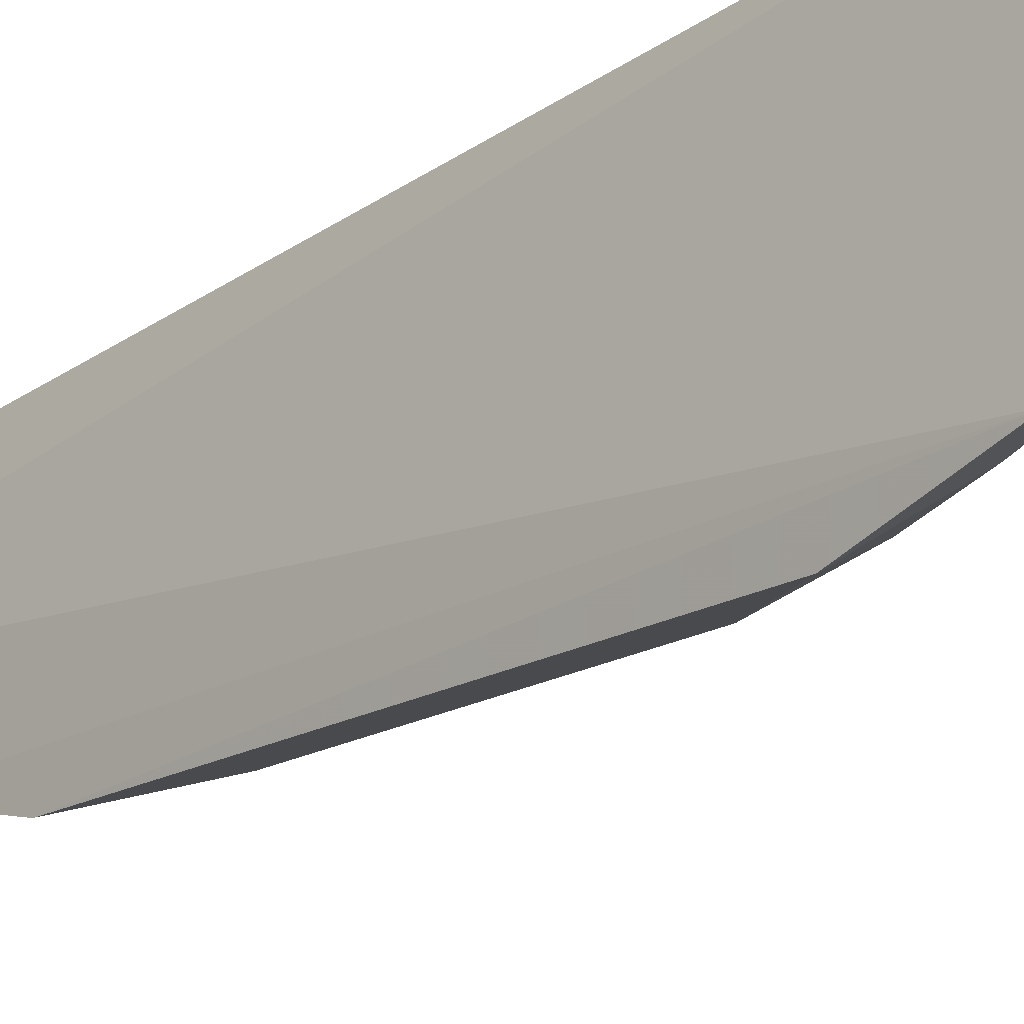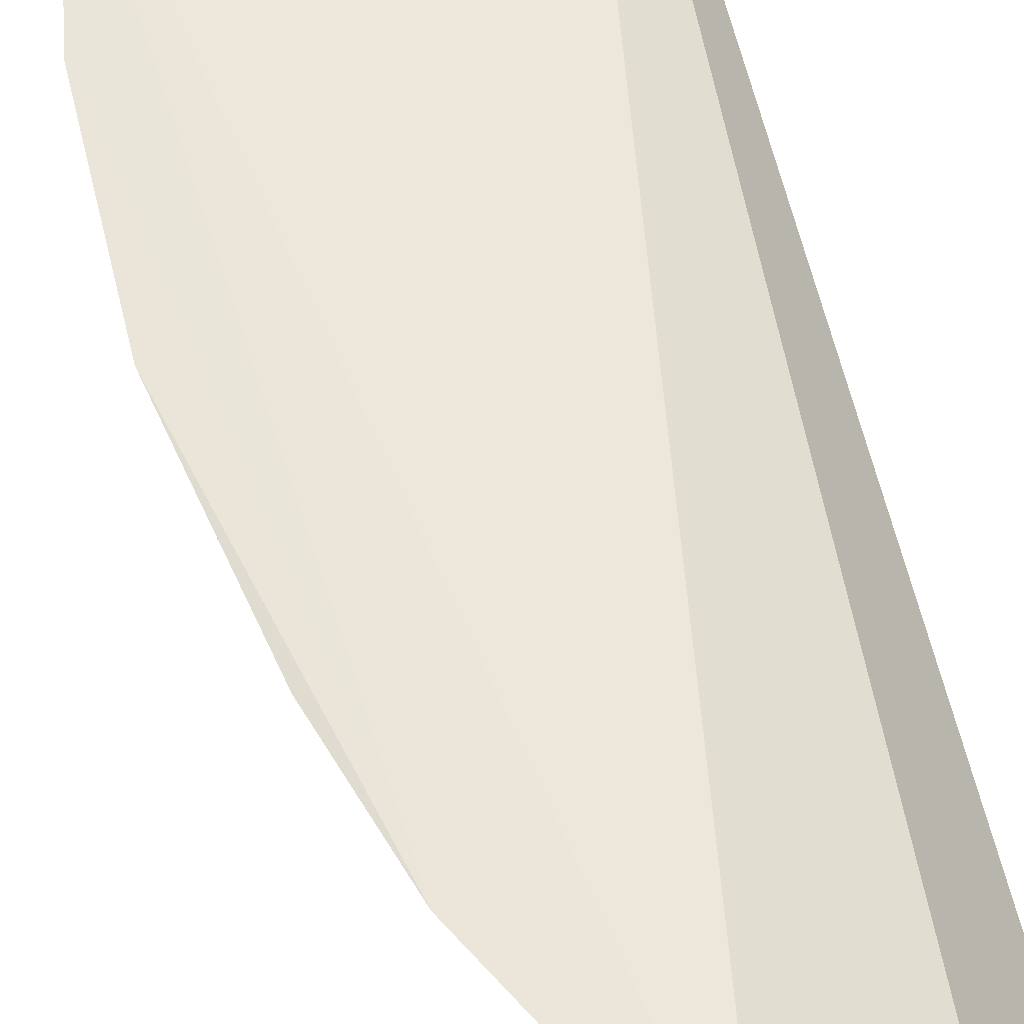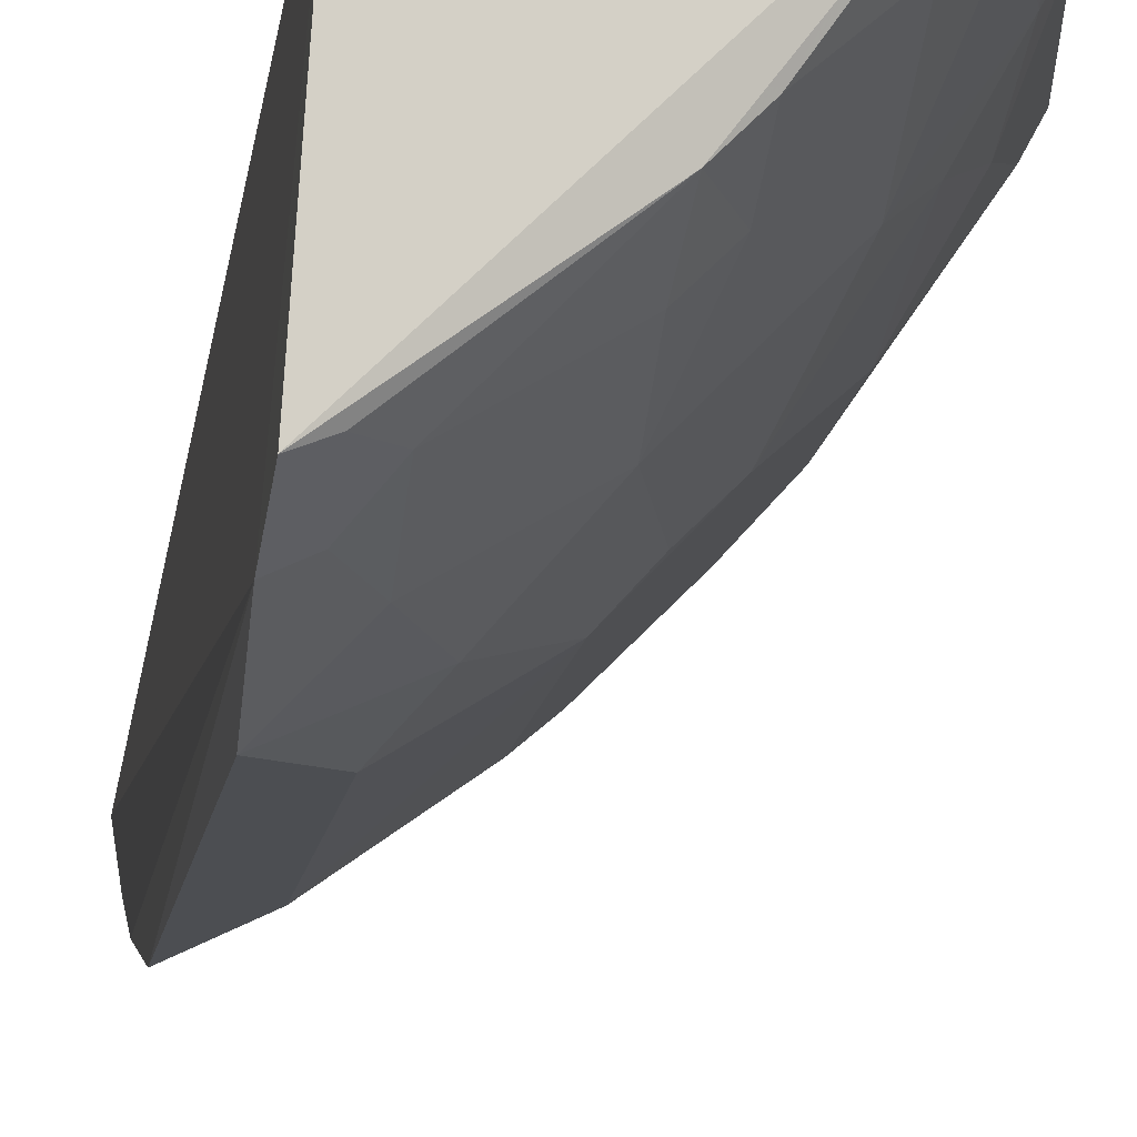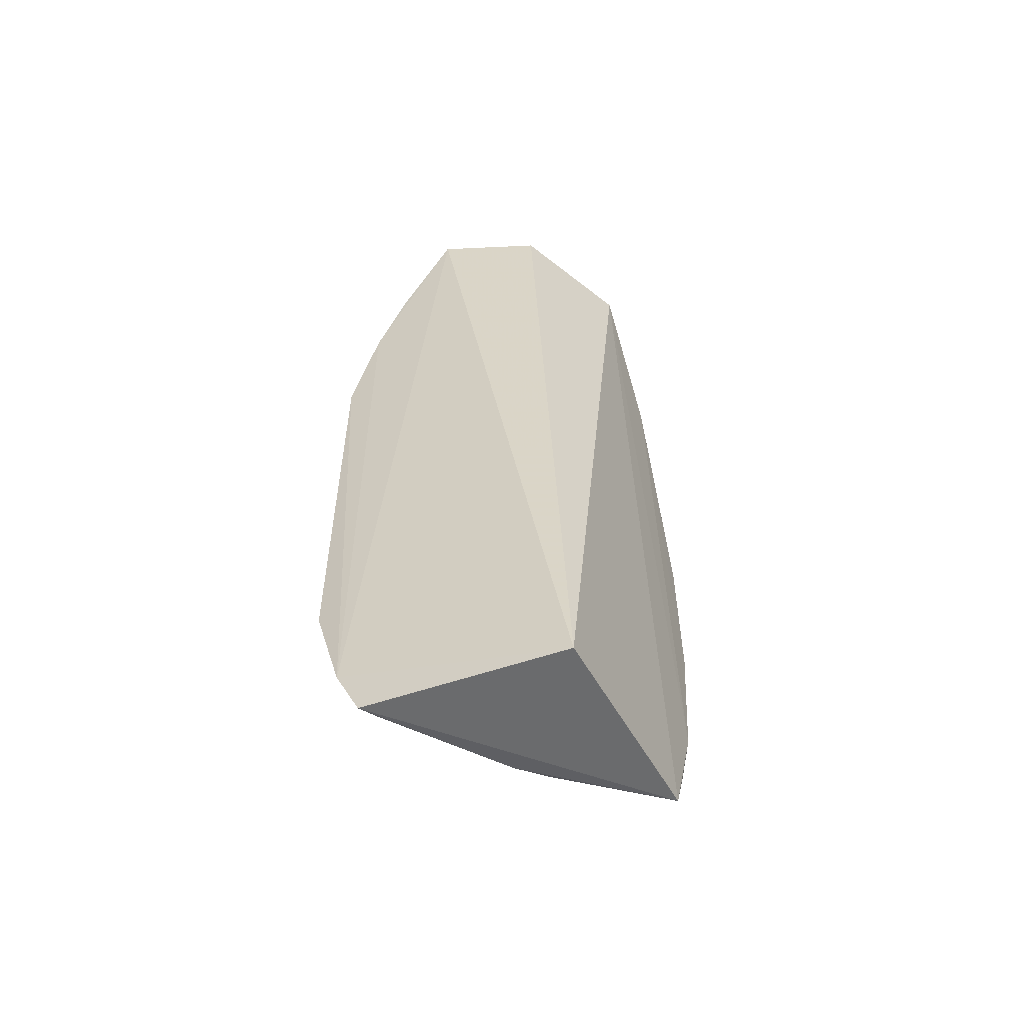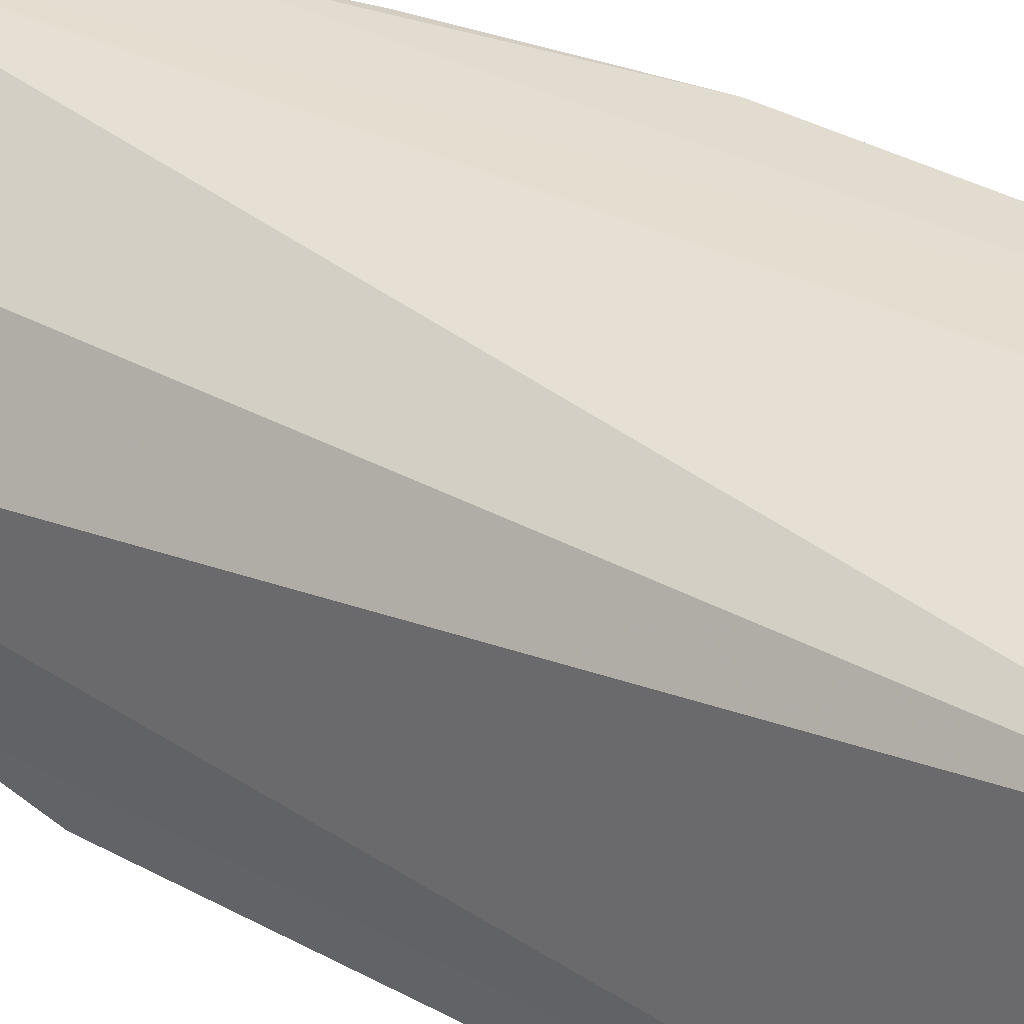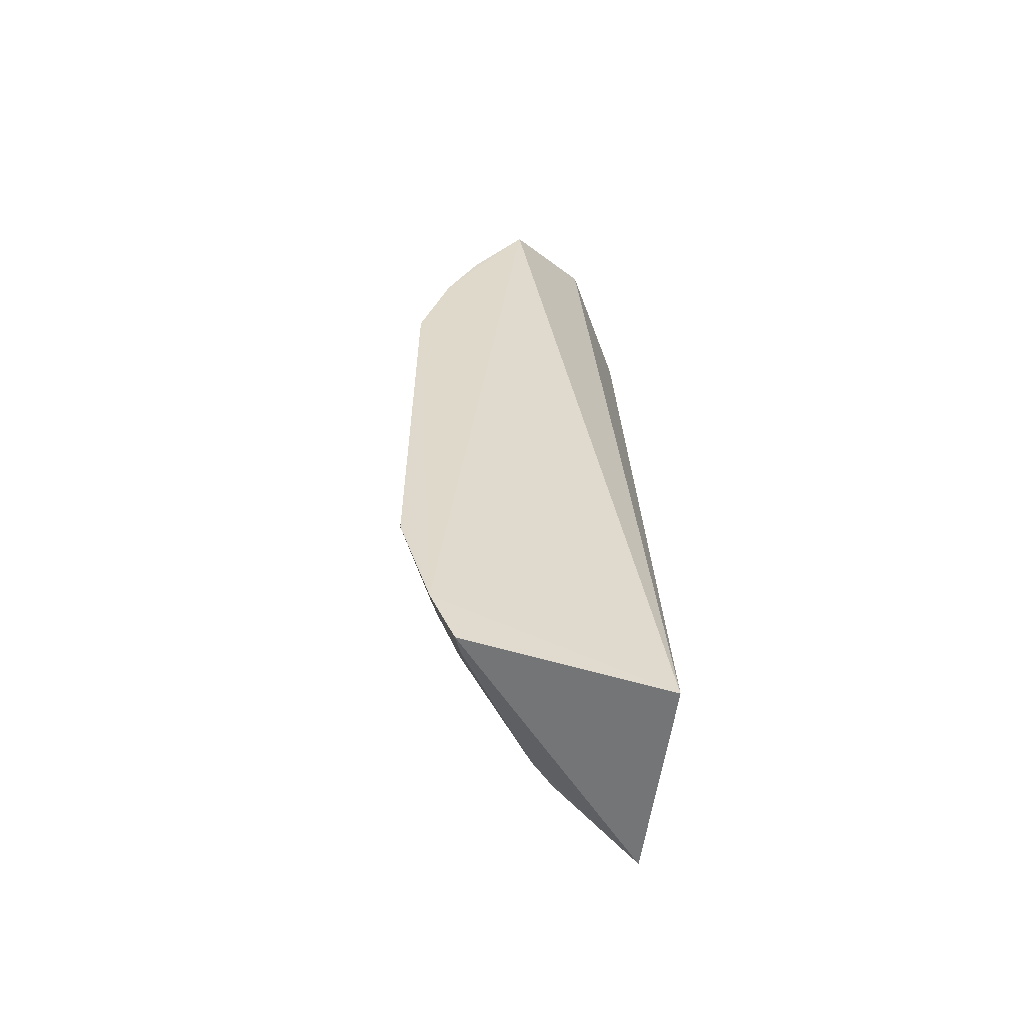
<metadata>
{"format":"obj","ext":"obj","renderer":"f3d","projection":"perspective","resolution":1024,"background":"white","views":[{"elev":-19.2,"azim":136.6,"up":"+Y"},{"elev":54.3,"azim":-13.4,"up":"+Y"},{"elev":-13.1,"azim":172.3,"up":"+Y"},{"elev":-57.2,"azim":115.1,"up":"+Z"},{"elev":36.0,"azim":126.0,"up":"+Y"},{"elev":-58.8,"azim":78.5,"up":"+Z"}]}
</metadata>
<code>
v -0.1781 -0.333 0.09586
v -0.1788 -0.3025 -0.229
v -0.1854 -0.1936 -0.2348
v -0.265 -0.1856 0.258
v -0.3397 -0.1869 -0.0673
v -0.1773 -0.2706 0.2579
v -0.2476 -0.2977 -0.0819
v -0.2884 -0.2397 0.1095
v -0.2964 -0.1868 -0.2301
v -0.212 -0.2224 0.2883
v -0.1776 -0.3159 -0.1997
v -0.3251 -0.1871 0.1112
v -0.2313 -0.2819 0.1532
v -0.3053 -0.2407 0.006978
v -0.2894 -0.2388 -0.1542
v -0.3247 -0.1863 -0.1554
v -0.1773 -0.3174 0.1548
v -0.2042 -0.3267 -0.09552
v -0.2881 -0.211 0.1804
v -0.309 -0.1858 0.1687
v -0.2175 -0.2514 0.2401
v -0.2616 -0.2833 0.05157
v -0.3405 -0.187 0.02112
v -0.3201 -0.2122 0.06475
v -0.3046 -0.2404 -0.06602
v -0.2462 -0.2524 -0.2261
v -0.3047 -0.1964 -0.1981
v -0.2038 -0.3108 0.1242
v -0.1882 -0.2951 0.197
v -0.1794 -0.3329 -0.1406
v -0.3191 -0.1987 0.1094
v -0.2751 -0.2394 0.153
v -0.1868 -0.266 0.2549
v -0.2586 -0.2094 0.2403
v -0.2462 -0.283 0.1094
v -0.2903 -0.2557 0.03645
v -0.2037 -0.3266 0.05003
v -0.3334 -0.1987 -0.06685
v -0.334 -0.1975 0.02088
v -0.276 -0.2689 -0.0954
v -0.2019 -0.2965 -0.2111
v -0.3101 -0.1874 -0.1995
v -0.3184 -0.1977 -0.1535
v -0.2885 -0.2117 -0.2114
v -0.1774 -0.3005 0.1984
v -0.1883 -0.311 0.1527
v -0.2169 -0.282 0.1806
v -0.3039 -0.2248 0.09423
v -0.3026 -0.196 0.1686
v -0.2593 -0.1968 0.2545
v -0.2755 -0.2692 0.05086
v -0.2196 -0.3113 0.07949
v -0.2469 -0.2973 0.0357
v -0.3188 -0.2125 -0.1103
v -0.3035 -0.2254 -0.1394
v -0.1897 -0.2977 -0.2258
v -0.2466 -0.2829 -0.1532
v -0.2027 -0.3117 -0.1678
v -0.2589 -0.2537 -0.1971
v -0.2593 -0.2393 -0.2253
v -0.1894 -0.31 -0.1977
v -0.2448 -0.2676 -0.1969
v -0.2609 -0.2838 -0.09494
v -0.2192 -0.3123 -0.1247
f 9 3 2
f 9 4 3
f 10 6 3
f 10 3 4
f 11 2 3
f 11 3 6
f 16 4 9
f 17 11 6
f 17 1 11
f 20 16 5
f 20 4 16
f 20 19 4
f 23 20 5
f 23 12 20
f 24 12 23
f 26 9 2
f 28 1 17
f 30 11 1
f 30 1 18
f 31 8 19
f 31 12 24
f 31 20 12
f 32 19 8
f 33 6 10
f 33 10 21
f 33 29 6
f 33 21 29
f 34 21 10
f 34 4 19
f 34 32 21
f 34 19 32
f 35 8 22
f 35 32 8
f 35 13 32
f 35 28 13
f 36 14 7
f 36 7 22
f 36 24 14
f 37 18 1
f 37 7 18
f 38 23 5
f 38 25 14
f 39 24 23
f 39 14 24
f 39 38 14
f 39 23 38
f 40 7 14
f 40 14 25
f 42 16 9
f 43 27 15
f 43 42 27
f 43 16 42
f 44 15 27
f 44 42 9
f 44 27 42
f 45 29 17
f 45 17 6
f 45 6 29
f 46 28 17
f 46 17 29
f 47 29 21
f 47 46 29
f 47 13 28
f 47 28 46
f 47 32 13
f 47 21 32
f 48 31 24
f 48 8 31
f 48 36 8
f 48 24 36
f 49 31 19
f 49 19 20
f 49 20 31
f 50 34 10
f 50 10 4
f 50 4 34
f 51 36 22
f 51 22 8
f 51 8 36
f 52 37 1
f 52 1 28
f 52 28 35
f 52 35 22
f 53 22 7
f 53 7 37
f 53 52 22
f 53 37 52
f 54 38 5
f 54 5 16
f 54 16 43
f 54 25 38
f 55 40 25
f 55 15 40
f 55 25 54
f 55 54 43
f 55 43 15
f 56 41 26
f 56 26 2
f 57 40 15
f 58 57 41
f 59 15 44
f 59 57 15
f 60 44 9
f 60 9 26
f 60 59 44
f 60 26 59
f 61 41 56
f 61 58 41
f 61 11 30
f 61 30 58
f 61 56 2
f 61 2 11
f 62 26 41
f 62 41 57
f 62 59 26
f 62 57 59
f 63 7 40
f 63 40 57
f 64 18 7
f 64 63 57
f 64 7 63
f 64 57 58
f 64 58 30
f 64 30 18

</code>
